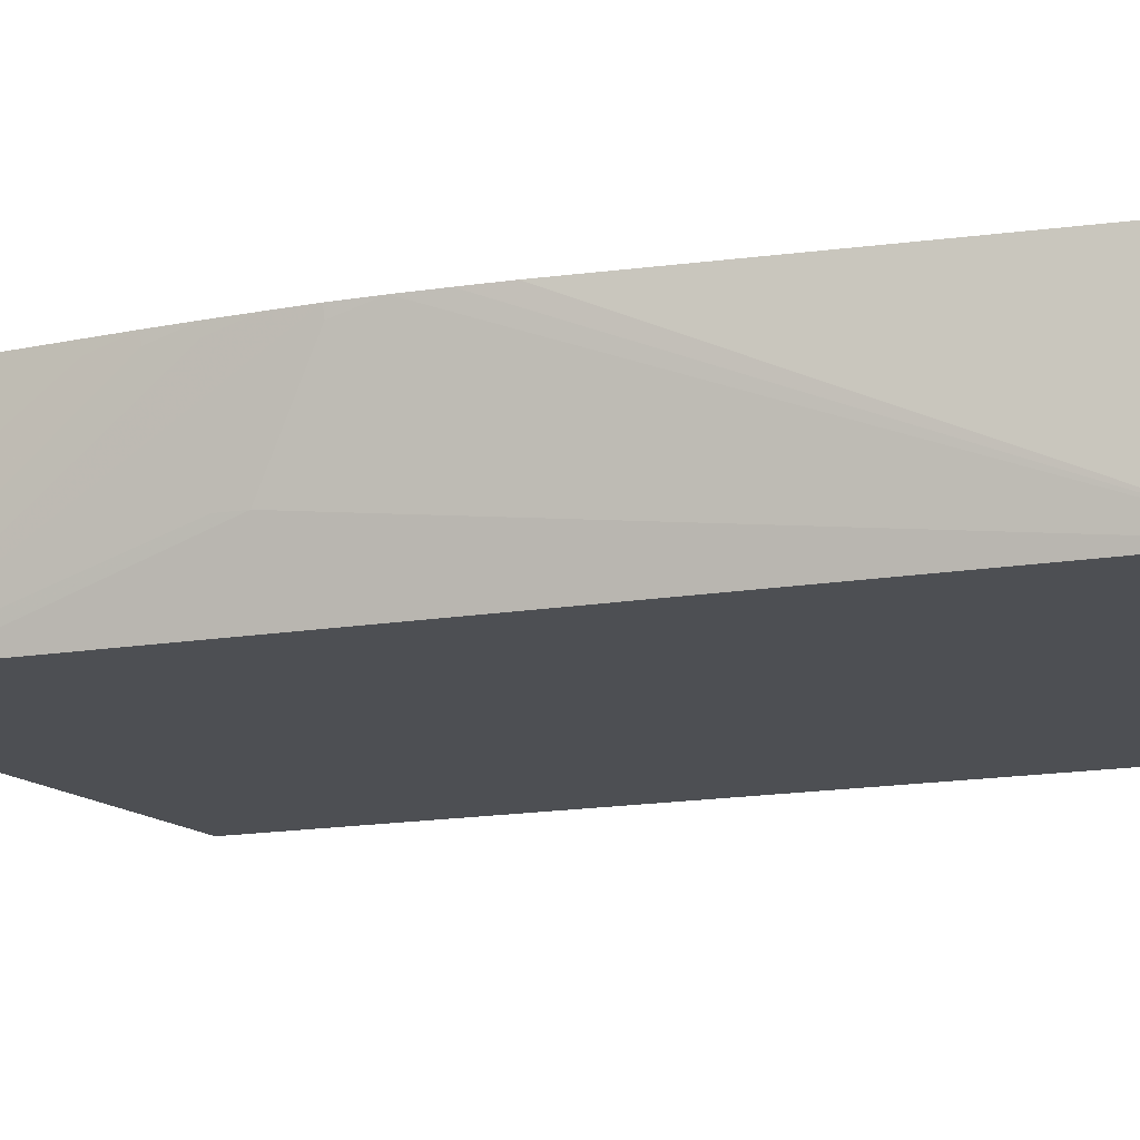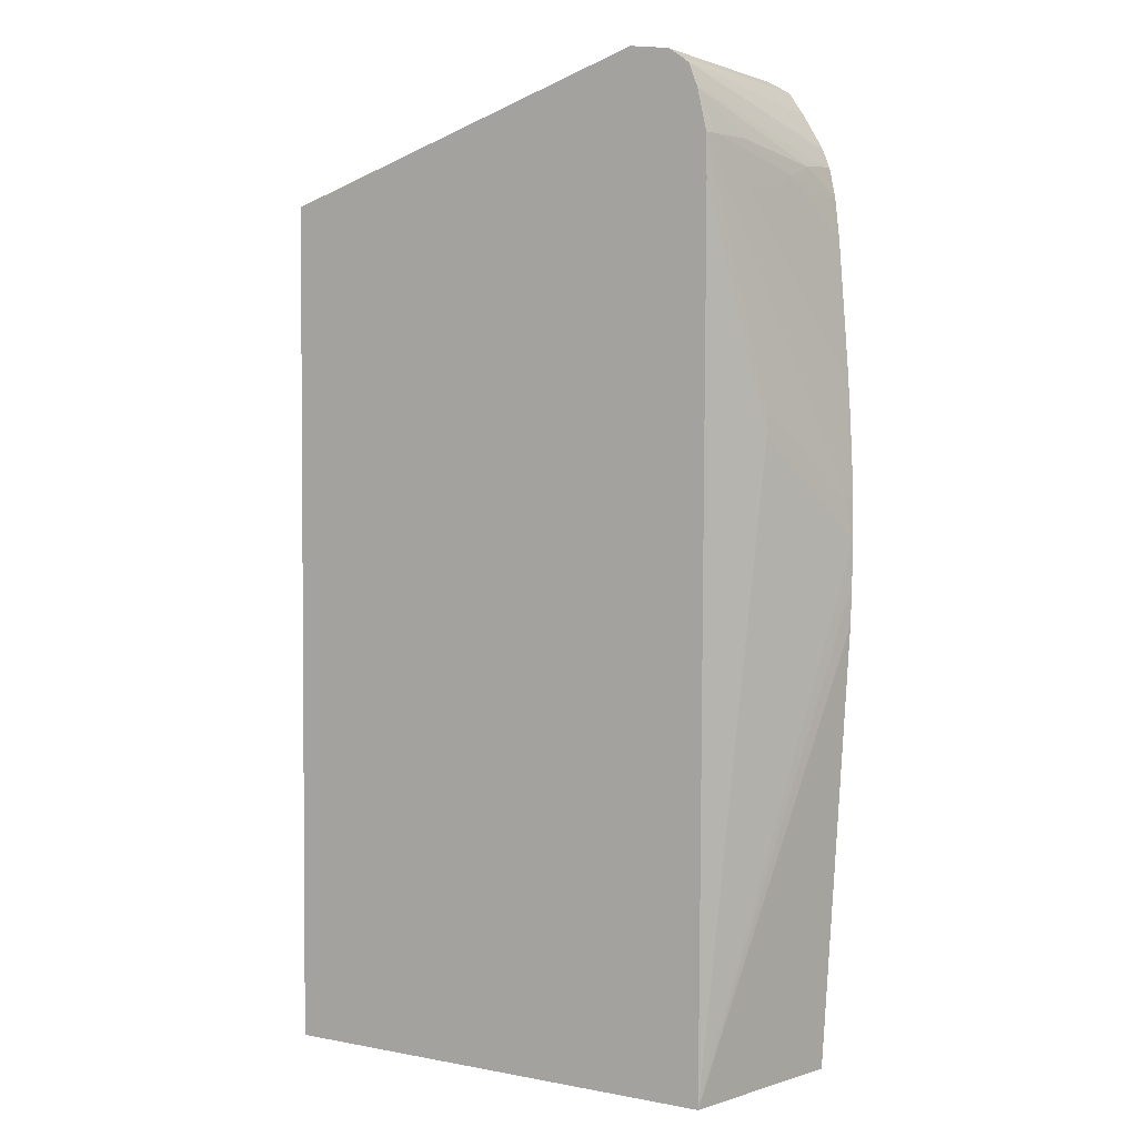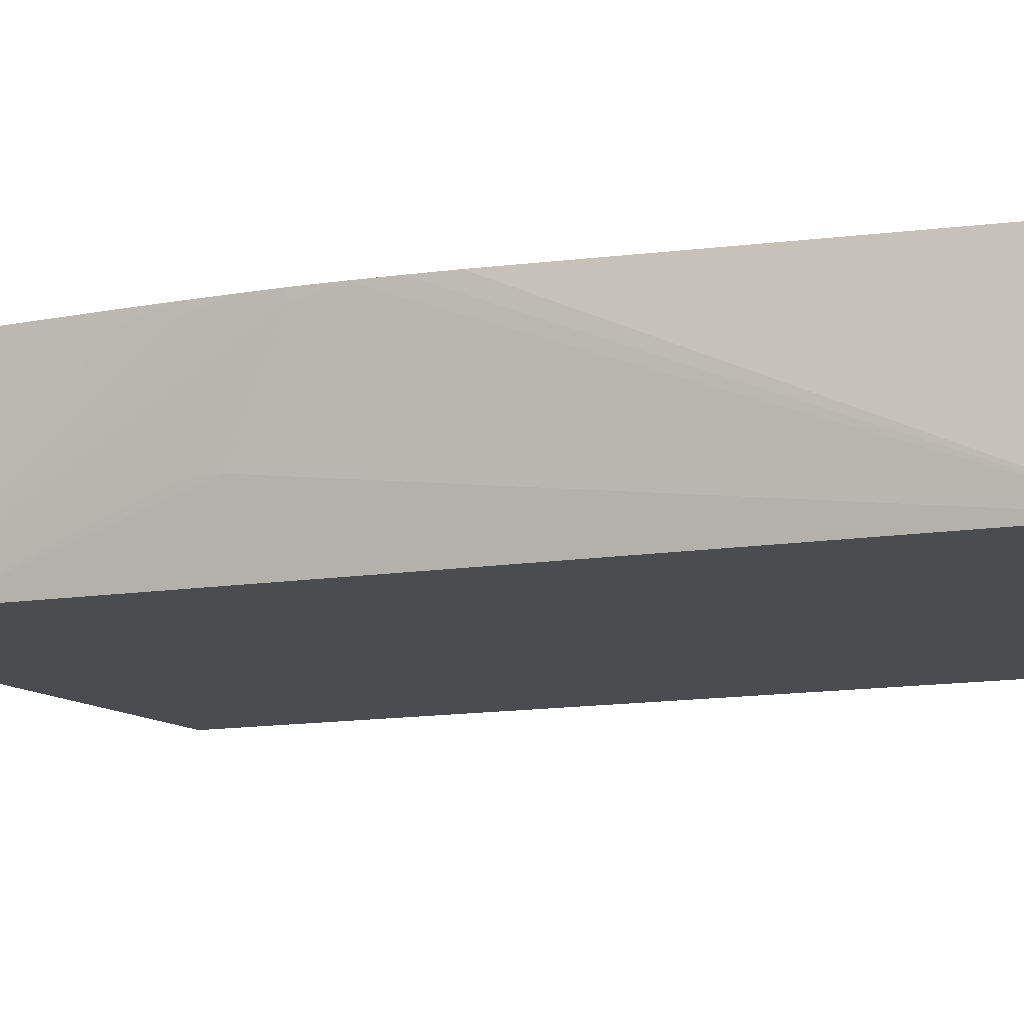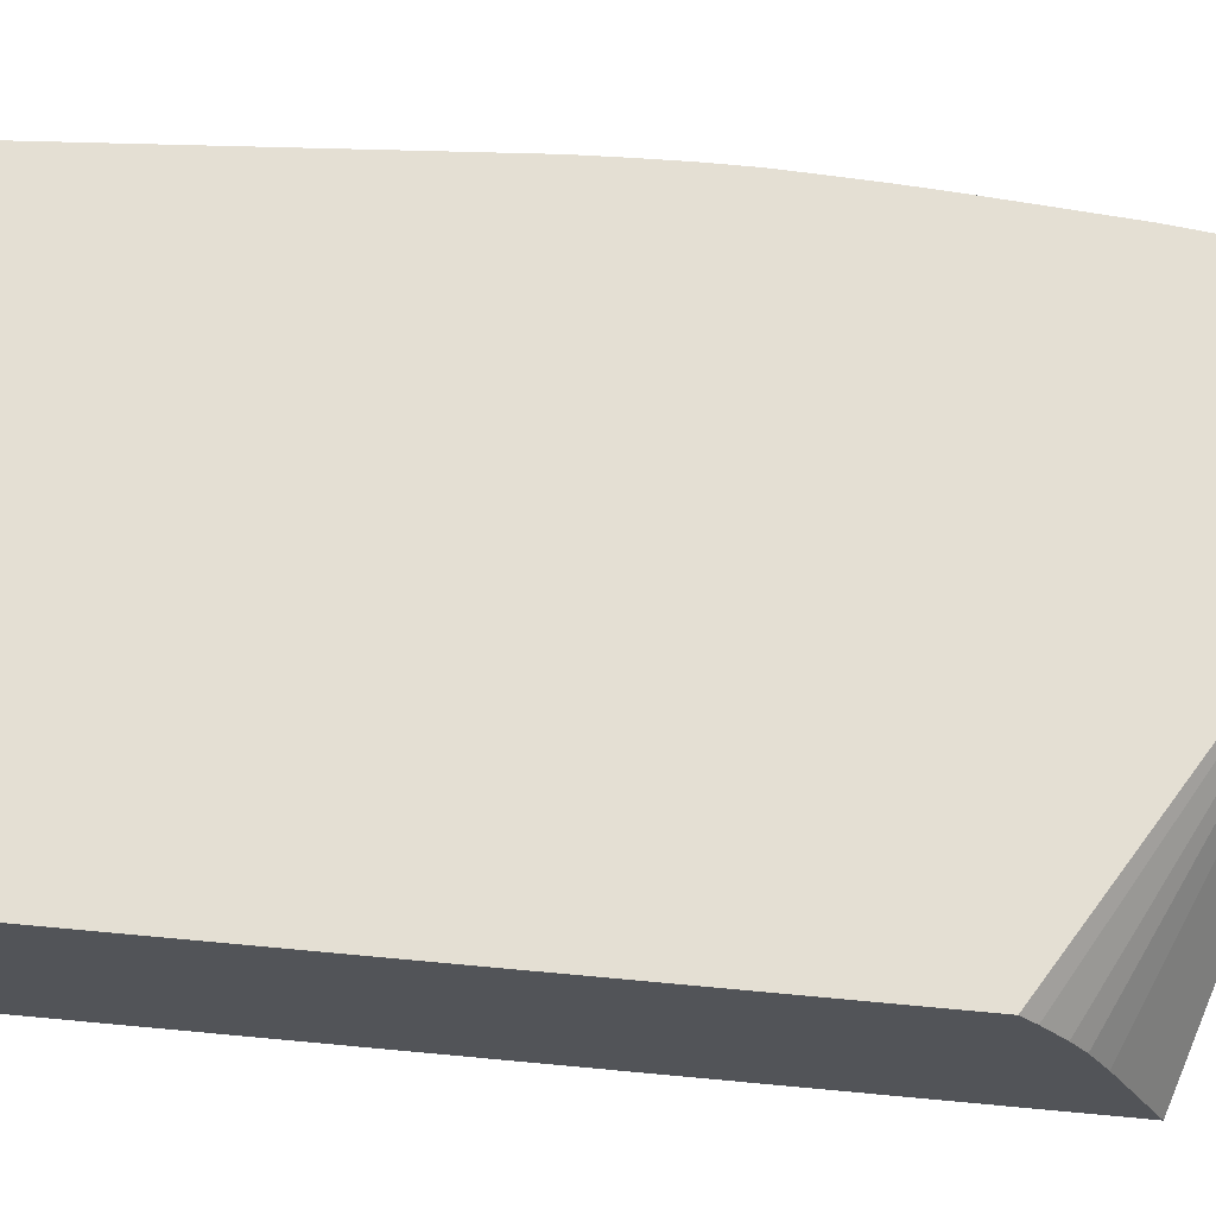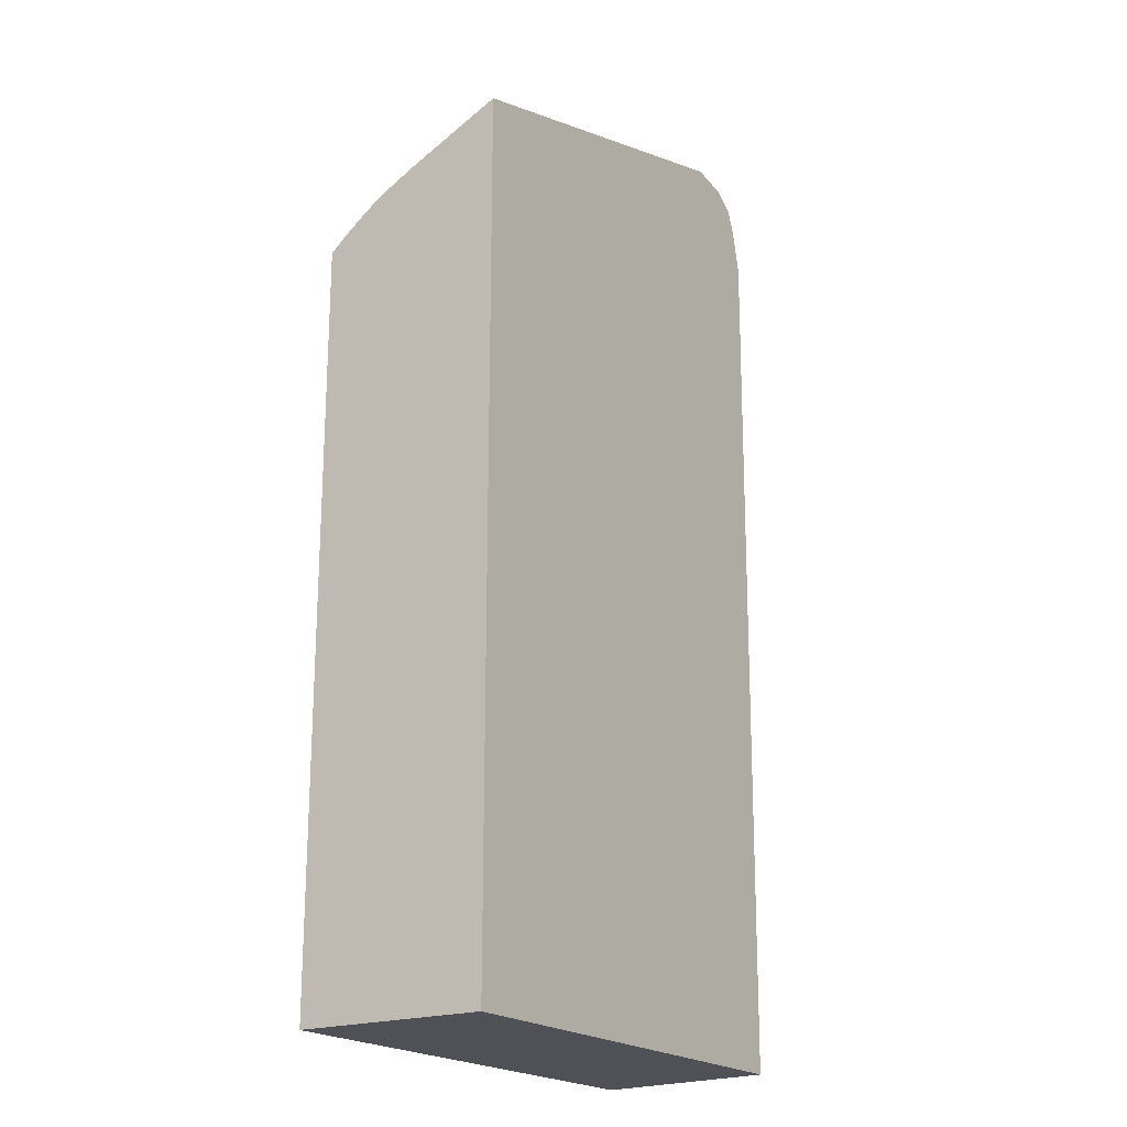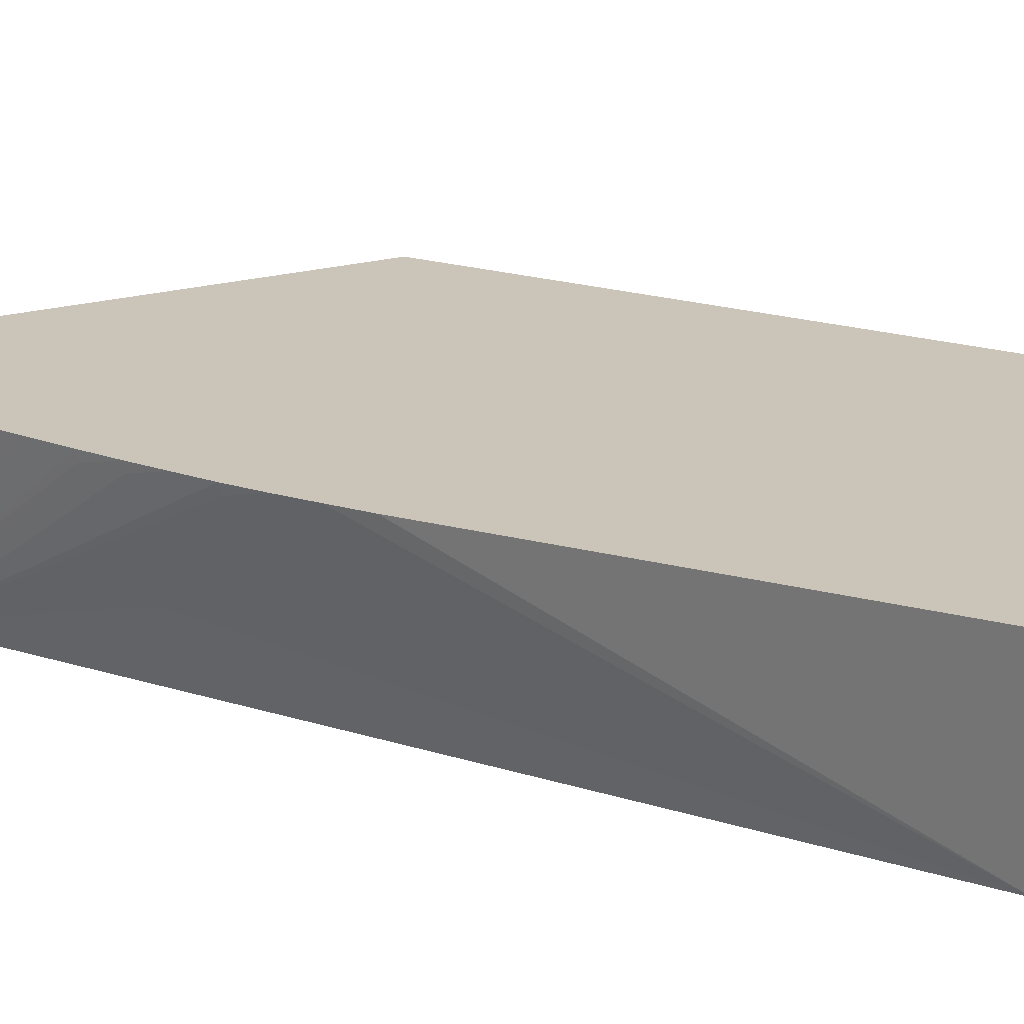
<metadata>
{"format":"obj","ext":"obj","renderer":"f3d","projection":"perspective","resolution":1024,"background":"white","views":[{"elev":-17.9,"azim":-72.5,"up":"+Z"},{"elev":2.5,"azim":-145.5,"up":"+Y"},{"elev":-14.8,"azim":-72.0,"up":"+Z"},{"elev":66.7,"azim":95.4,"up":"+Z"},{"elev":-20.4,"azim":123.0,"up":"+Y"},{"elev":20.5,"azim":-60.2,"up":"+Z"}]}
</metadata>
<code>
v -0.2734 0.3392 0.3151
v -0.2538 0.1647 0.2516
v -0.2731 0.3254 0.3151
v -0.2734 0.3533 0.3151
v -0.2725 0.3531 0.3116
v -0.2634 0.372 0.2759
v -0.09359 0.1647 0.2516
v -0.2629 0.1647 0.3151
v -0.2726 0.3116 0.3151
v -0.256 0.45 0.2516
v -0.2728 0.3669 0.3151
v -0.2558 0.4639 0.2516
v -0.2634 0.3808 0.276
v -0.09359 0.1647 0.3151
v -0.09359 0.4522 0.2516
v -0.2721 0.3808 0.3151
v -0.2714 0.3808 0.3116
v -0.2706 0.3946 0.3116
v -0.2599 0.45 0.27
v -0.2566 0.4639 0.2562
v -0.2526 0.4777 0.2516
v -0.09359 0.4155 0.3151
v -0.2285 0.4924 0.2516
v -0.2285 0.4932 0.3116
v -0.2285 0.4931 0.3151
v -0.2148 0.4888 0.3151
v -0.09359 0.437 0.2837
v -0.2712 0.3946 0.3151
v -0.2622 0.45 0.2846
v -0.2695 0.4084 0.3116
v -0.2629 0.4546 0.2921
v -0.2585 0.4639 0.27
v -0.2529 0.4777 0.2562
v -0.2496 0.4852 0.2516
v -0.2635 0.4583 0.3013
v -0.264 0.4594 0.3116
v -0.09359 0.42 0.31
v -0.2377 0.491 0.2516
v -0.2423 0.4903 0.2516
v -0.2423 0.489 0.3116
v -0.2426 0.4887 0.3151
v -0.09359 0.4269 0.3012
v -0.09359 0.4314 0.2942
v -0.2701 0.4084 0.3151
v -0.2678 0.4362 0.3151
v -0.2659 0.45 0.3116
v -0.2544 0.4777 0.3116
v -0.2541 0.478 0.3151
v -0.2494 0.4848 0.3151
v -0.2472 0.487 0.2516
v -0.2612 0.4663 0.3116
v -0.2612 0.4665 0.3151
v -0.2662 0.45 0.3151
v -0.2641 0.4596 0.3151
v -0.2452 0.4873 0.3151
v -0.262 0.4647 0.3151
f 1 2 3
f 1 3 9
f 1 9 8
f 1 8 14
f 1 14 22
f 1 22 26
f 1 26 25
f 1 25 41
f 1 41 55
f 1 55 49
f 1 49 48
f 1 48 52
f 1 52 56
f 1 56 54
f 1 54 53
f 1 53 45
f 1 45 44
f 1 44 28
f 1 28 16
f 1 16 11
f 1 11 4
f 1 4 5
f 1 5 6
f 1 6 2
f 2 7 14
f 2 14 8
f 2 8 9
f 2 9 3
f 2 6 10
f 2 10 12
f 2 12 21
f 2 21 34
f 2 34 50
f 2 50 39
f 2 39 38
f 2 38 23
f 2 23 15
f 2 15 7
f 4 11 12
f 4 12 5
f 5 12 13
f 5 13 6
f 6 13 10
f 7 15 27
f 7 27 43
f 7 43 42
f 7 42 37
f 7 37 22
f 7 22 14
f 10 13 12
f 11 16 17
f 11 17 12
f 12 17 16
f 12 16 18
f 12 18 19
f 12 19 20
f 12 20 21
f 15 23 24
f 15 24 25
f 15 25 26
f 15 26 27
f 16 28 18
f 18 28 19
f 19 29 20
f 19 28 30
f 19 30 29
f 20 29 31
f 20 31 32
f 20 32 21
f 21 33 34
f 21 32 35
f 21 35 36
f 21 36 33
f 22 37 26
f 23 38 24
f 24 38 39
f 24 39 25
f 25 39 40
f 25 40 41
f 26 37 42
f 26 42 43
f 26 43 27
f 28 44 30
f 29 30 44
f 29 44 45
f 29 45 31
f 31 46 35
f 31 35 32
f 31 45 46
f 33 36 34
f 34 47 48
f 34 48 49
f 34 49 50
f 34 36 51
f 34 51 52
f 34 52 47
f 35 46 53
f 35 53 36
f 36 53 54
f 36 54 56
f 36 56 51
f 39 50 49
f 39 49 55
f 39 55 40
f 40 55 41
f 45 53 46
f 47 52 48
f 51 56 52

</code>
